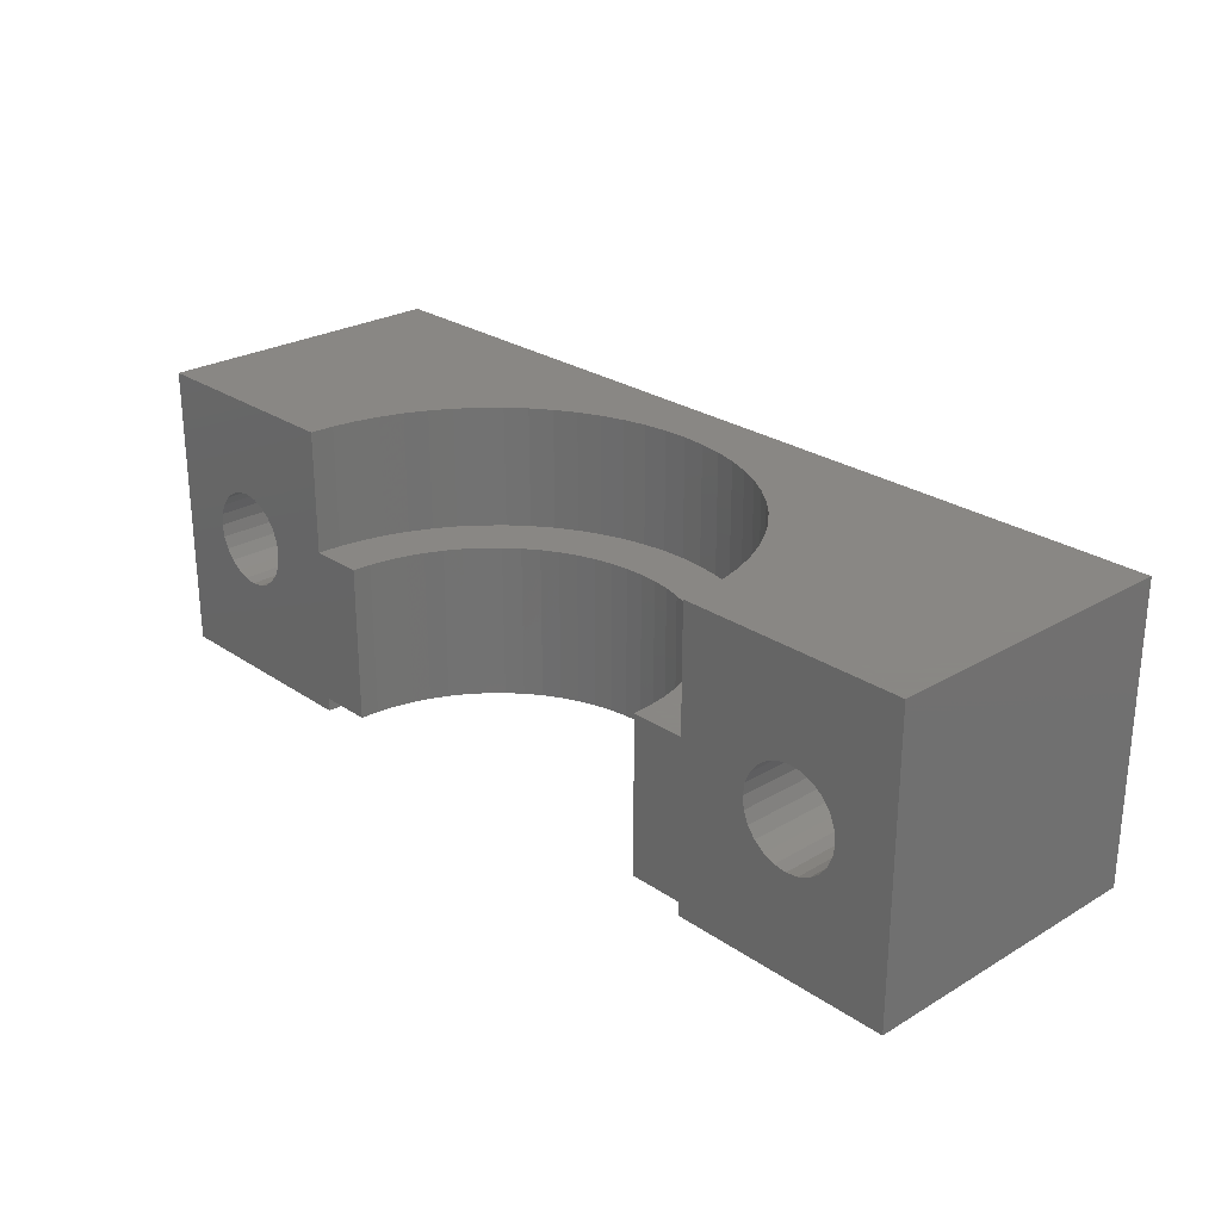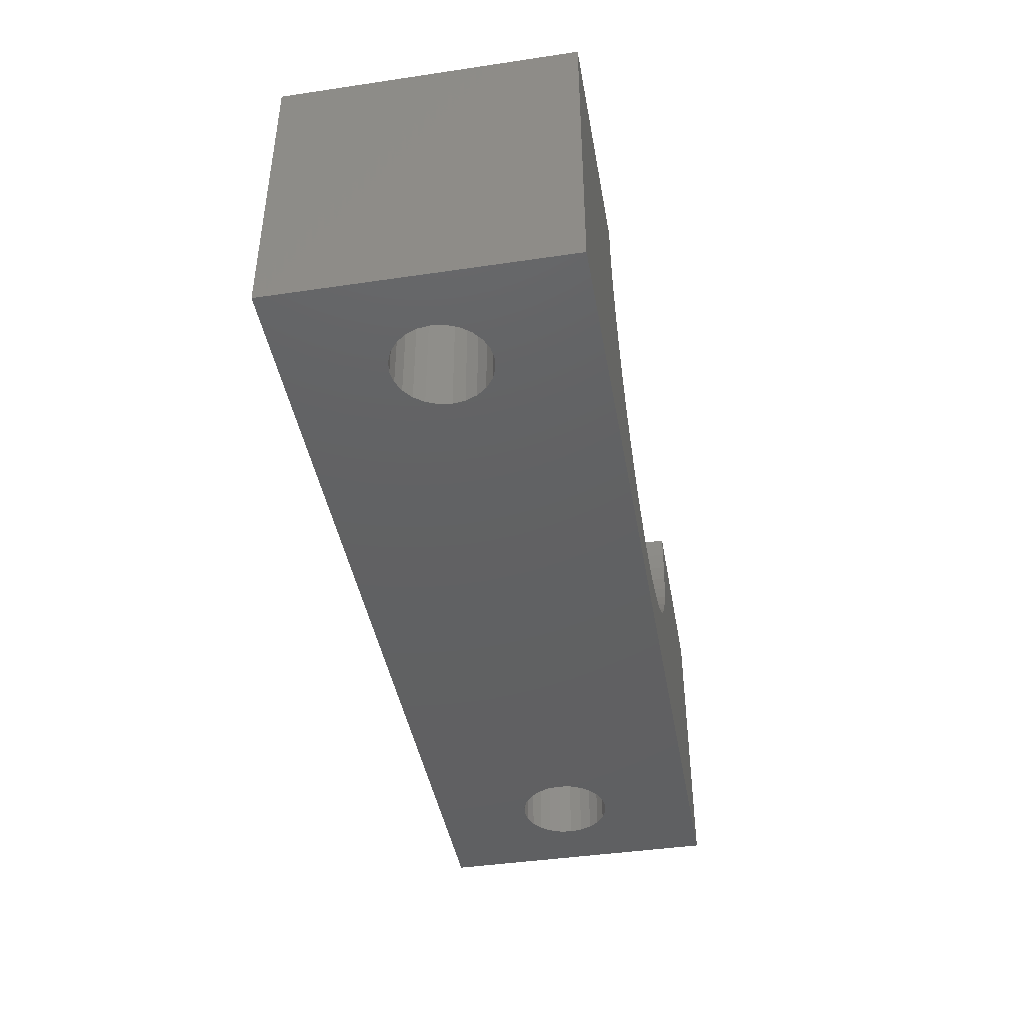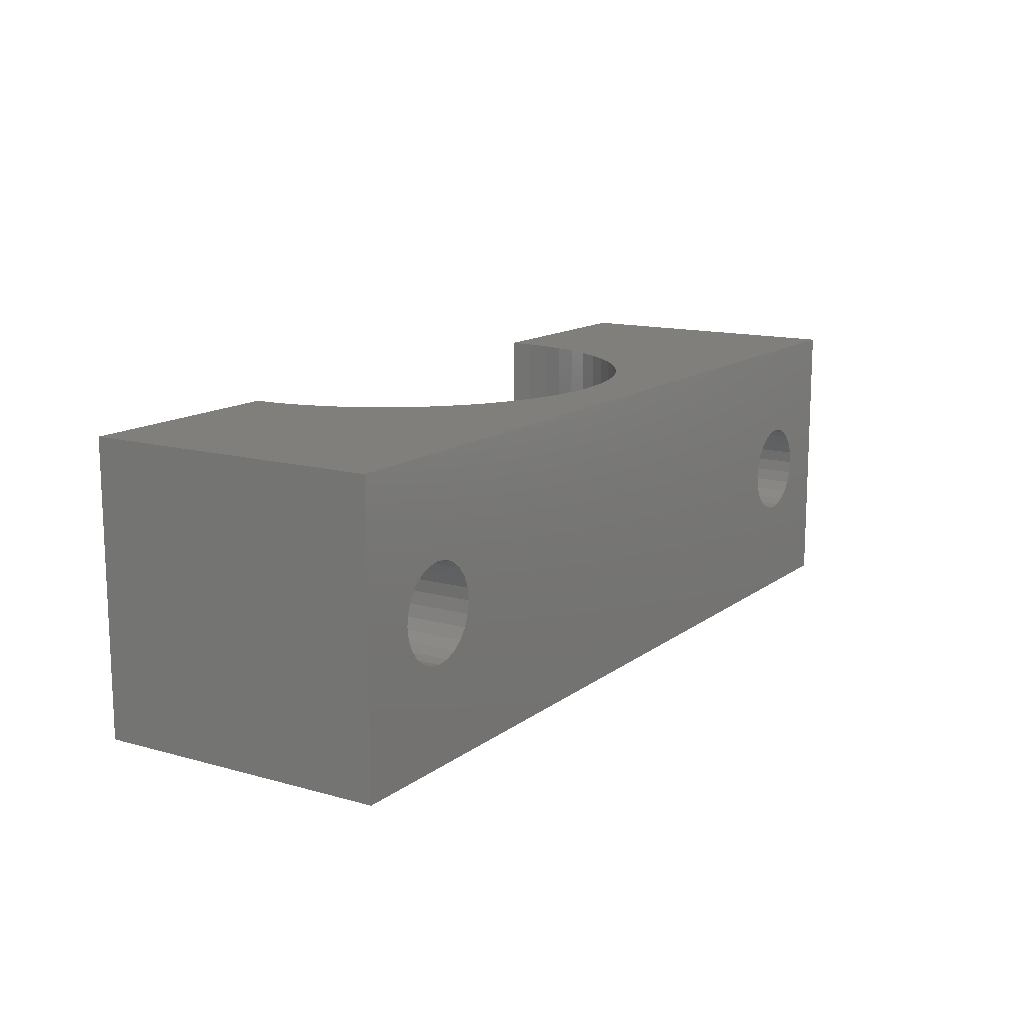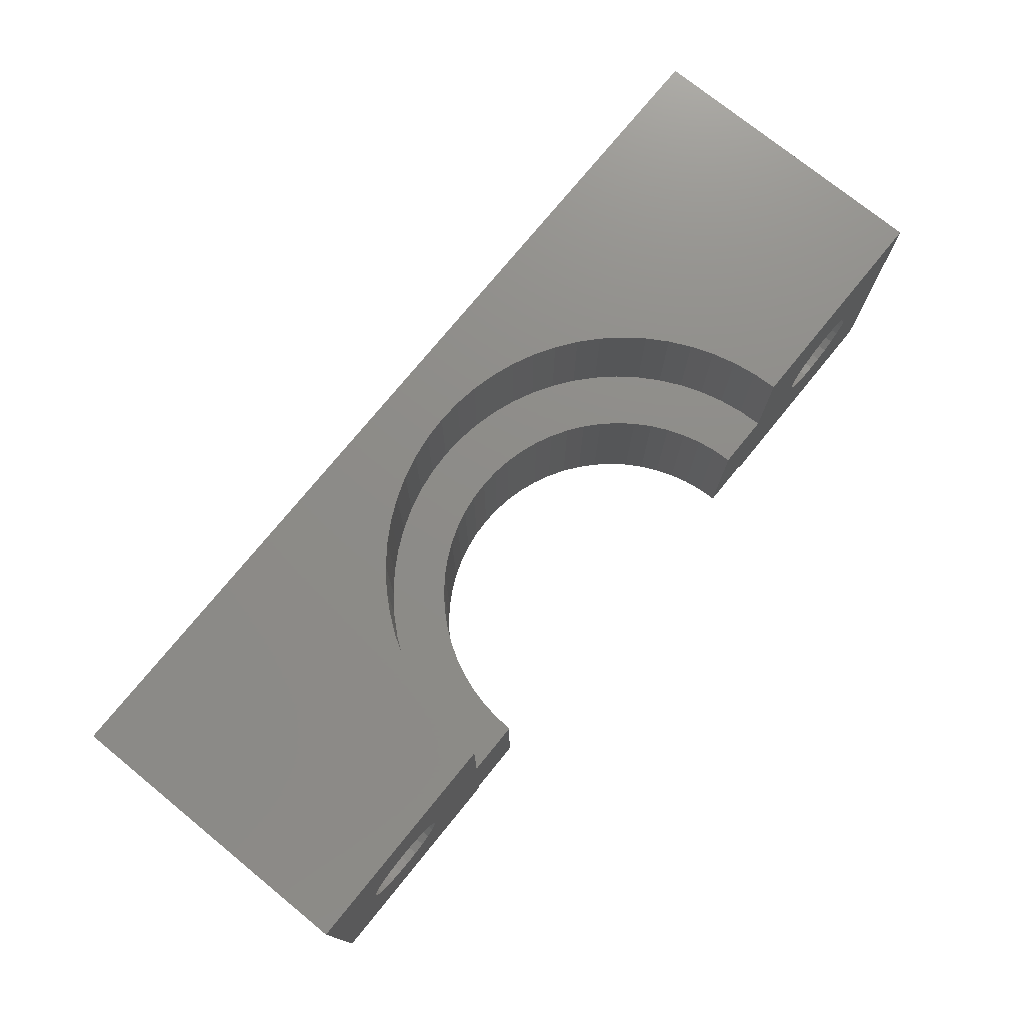
<metadata>
{"format":"stl","ext":"stl","renderer":"f3d","projection":"perspective","resolution":1024,"background":"white","views":[{"elev":25.9,"azim":47.0,"up":"+Y"},{"elev":-42.8,"azim":100.0,"up":"+Z"},{"elev":13.5,"azim":122.2,"up":"+Y"},{"elev":74.9,"azim":-50.9,"up":"+Y"}]}
</metadata>
<code>
# stl→obj: 302 verts, 608 faces
v 6.735 1.907e-06 -4.5
v 7.144 0.45 -3.818
v 6.735 0.45 -4.5
v 7.144 1.907e-06 -3.818
v 7.483 0.45 -3.1
v 7.483 1.907e-06 -3.1
v 5.556 0.45 -2.97
v 5.82 5.65 -2.411
v 5.556 5.65 -2.97
v 5.82 0.45 -2.411
v 6.735 5.65 -4.5
v 7.144 9.7 -3.818
v 6.735 9.7 -4.5
v 7.144 5.65 -3.818
v -8.061 5.65 -0.7939
v -7.944 9.7 -1.58
v -8.061 9.7 -0.7939
v -7.944 5.65 -1.58
v -6.179 0.45 -1.229
v -6.029 5.65 -1.829
v -6.179 5.65 -1.229
v -6.029 0.45 -1.829
v -7.751 1.907e-06 -2.351
v -7.483 0.45 -3.1
v -7.751 0.45 -2.351
v -7.483 1.907e-06 -3.1
v -10.87 5.98 0
v -8.1 5.65 0
v -8.1 9.7 0
v -10.46 4.436 0
v -10.4 4.85 0
v -10.62 4.05 0
v -10.46 5.264 0
v -10.62 5.65 0
v -11.2 6.234 0
v -11.59 6.394 0
v -12 6.45 0
v -15.5 9.7 0
v -12.41 6.394 0
v -13.55 5.264 0
v -13.6 4.85 0
v -13.39 5.65 0
v -13.13 5.98 0
v -12.8 6.234 0
v -6.3 0.45 0
v -6.3 5.65 0
v -8.1 0.45 0
v -10.87 3.718 0
v -11.2 3.464 0
v -11.59 3.304 0
v -8.1 1.907e-06 0
v -12 3.248 0
v -15.5 1.907e-06 0
v -12.41 3.304 0
v -12.8 3.464 0
v -13.13 3.718 0
v -13.39 4.05 0
v -13.55 4.436 0
v -11.59 3.304 -10
v -12 3.248 -10
v -12.41 3.304 -10
v -12.8 3.464 -10
v -13.6 4.85 -10
v -13.55 4.436 -10
v 15.5 1.907e-06 -10
v 13.6 4.85 -10
v 15.5 9.7 -10
v 13.54 4.436 -10
v 13.38 4.05 -10
v 13.13 3.718 -10
v 12.8 3.464 -10
v 12.41 3.304 -10
v 12 3.248 -10
v 11.58 3.304 -10
v 11.2 3.464 -10
v -11.2 3.464 -10
v 10.45 4.436 -10
v -10.4 4.85 -10
v 10.4 4.85 -10
v -10.46 4.436 -10
v 10.61 4.05 -10
v -10.62 4.05 -10
v 10.87 3.718 -10
v -10.87 3.718 -10
v -15.5 1.907e-06 -10
v -13.39 4.05 -10
v -13.13 3.718 -10
v 13.54 5.264 -10
v 13.38 5.65 -10
v 13.13 5.98 -10
v 12.8 6.234 -10
v 12.41 6.394 -10
v 12 6.45 -10
v 11.58 6.394 -10
v 11.2 6.234 -10
v -11.2 6.234 -10
v 10.87 5.98 -10
v 10.45 5.264 -10
v -10.46 5.264 -10
v 10.61 5.65 -10
v -10.62 5.65 -10
v -10.87 5.98 -10
v -15.5 9.7 -10
v -11.59 6.394 -10
v -12 6.45 -10
v -12.41 6.394 -10
v -12.8 6.234 -10
v -13.13 5.98 -10
v -13.39 5.65 -10
v -13.55 5.264 -10
v 13.13 5.98 0
v 12.8 6.234 0
v 12 6.45 0
v 11.58 6.394 0
v 11.2 6.234 0
v 10.87 5.98 0
v 10.45 5.264 0
v 10.61 5.65 0
v 10.45 4.436 0
v 10.4 4.85 0
v 0 0.45 -8.1
v 0.7939 1.907e-06 -8.061
v 0.7939 0.45 -8.061
v 0 1.907e-06 -8.1
v 1.58 1.907e-06 -7.944
v 1.58 0.45 -7.944
v 1.229 5.65 -6.179
v 1.829 0.45 -6.029
v 1.829 5.65 -6.029
v 1.229 0.45 -6.179
v 2.351 9.7 -7.751
v 3.1 5.65 -7.483
v 3.1 9.7 -7.483
v 2.351 5.65 -7.751
v 3.818 5.65 -7.144
v 3.818 9.7 -7.144
v 0 5.65 -6.3
v 0.6175 0.45 -6.27
v 0.6175 5.65 -6.27
v 0 0.45 -6.3
v -0.6175 5.65 -6.27
v -0.6175 0.45 -6.27
v -1.229 5.65 -6.179
v -1.229 0.45 -6.179
v -2.351 0.45 -7.751
v -1.58 1.907e-06 -7.944
v -1.58 0.45 -7.944
v -2.351 1.907e-06 -7.751
v -3.1 0.45 -7.483
v -3.1 1.907e-06 -7.483
v -3.818 0.45 -7.144
v -3.818 1.907e-06 -7.144
v -5.139 0.45 -6.261
v -4.5 1.907e-06 -6.735
v -4.5 0.45 -6.735
v -5.139 1.907e-06 -6.261
v -5.728 0.45 -5.728
v -5.728 1.907e-06 -5.728
v -4.87 0.45 -3.997
v -4.455 5.65 -4.455
v -4.87 5.65 -3.997
v -4.455 0.45 -4.455
v -6.735 5.65 -4.5
v -6.261 9.7 -5.139
v -6.735 9.7 -4.5
v -6.261 5.65 -5.139
v -0.7939 9.7 -8.061
v 0 5.65 -8.1
v 0 9.7 -8.1
v -0.7939 5.65 -8.061
v 0.7939 5.65 -8.061
v 0.7939 9.7 -8.061
v -2.411 5.65 -5.82
v -1.829 0.45 -6.029
v -1.829 5.65 -6.029
v -2.411 0.45 -5.82
v -2.97 5.65 -5.556
v -2.97 0.45 -5.556
v -3.5 5.65 -5.238
v -3.5 0.45 -5.238
v -3.997 5.65 -4.87
v -3.997 0.45 -4.87
v -5.728 9.7 -5.728
v -5.139 5.65 -6.261
v -5.139 9.7 -6.261
v -5.728 5.65 -5.728
v -4.5 5.65 -6.735
v -4.5 9.7 -6.735
v -3.818 5.65 -7.144
v -3.818 9.7 -7.144
v -2.351 9.7 -7.751
v -1.58 5.65 -7.944
v -1.58 9.7 -7.944
v -2.351 5.65 -7.751
v -3.1 9.7 -7.483
v -3.1 5.65 -7.483
v -7.483 5.65 -3.1
v -7.144 9.7 -3.818
v -7.483 9.7 -3.1
v -7.144 5.65 -3.818
v -5.556 0.45 -2.97
v -5.238 5.65 -3.5
v -5.556 5.65 -2.97
v -5.238 0.45 -3.5
v -6.735 1.907e-06 -4.5
v -6.261 0.45 -5.139
v -6.735 0.45 -4.5
v -6.261 1.907e-06 -5.139
v -8.061 1.907e-06 -0.7939
v -7.944 1.907e-06 -1.58
v -7.144 1.907e-06 -3.818
v -0.7939 1.907e-06 -8.061
v 8.061 1.907e-06 -0.7939
v 15.5 1.907e-06 0
v 8.1 1.907e-06 0
v 7.944 1.907e-06 -1.58
v 7.751 1.907e-06 -2.351
v 6.261 1.907e-06 -5.139
v 5.728 1.907e-06 -5.728
v 5.139 1.907e-06 -6.261
v 4.5 1.907e-06 -6.735
v 3.818 1.907e-06 -7.144
v 3.1 1.907e-06 -7.483
v 2.351 1.907e-06 -7.751
v -7.144 0.45 -3.818
v -5.82 5.65 -2.411
v -5.82 0.45 -2.411
v -7.751 5.65 -2.351
v -7.751 9.7 -2.351
v -0.7939 0.45 -8.061
v 1.58 5.65 -7.944
v 1.58 9.7 -7.944
v 4.5 5.65 -6.735
v 4.5 9.7 -6.735
v 5.139 5.65 -6.261
v 5.139 9.7 -6.261
v 5.728 5.65 -5.728
v 5.728 9.7 -5.728
v 6.261 9.7 -5.139
v 6.261 5.65 -5.139
v 4.87 0.45 -3.997
v 5.238 5.65 -3.5
v 4.87 5.65 -3.997
v 5.238 0.45 -3.5
v 6.261 0.45 -5.139
v 5.728 0.45 -5.728
v 4.5 0.45 -6.735
v 5.139 0.45 -6.261
v 3.997 5.65 -4.87
v 4.455 0.45 -4.455
v 4.455 5.65 -4.455
v 3.997 0.45 -4.87
v 3.5 5.65 -5.238
v 3.5 0.45 -5.238
v 2.351 0.45 -7.751
v 3.1 0.45 -7.483
v 2.411 5.65 -5.82
v 2.97 0.45 -5.556
v 2.97 5.65 -5.556
v 2.411 0.45 -5.82
v 3.818 0.45 -7.144
v 11.2 3.464 0
v 11.58 3.304 0
v 6.27 0.45 -0.6175
v 6.3 5.65 0
v 6.27 5.65 -0.6175
v 6.3 0.45 0
v 6.029 0.45 -1.829
v 6.179 5.65 -1.229
v 6.029 5.65 -1.829
v 6.179 0.45 -1.229
v 8.061 0.45 -0.7939
v 7.944 0.45 -1.58
v 12 3.248 0
v 12.41 3.304 0
v 12.8 3.464 0
v 13.13 3.718 0
v 13.54 4.436 0
v 13.38 4.05 0
v 13.6 4.85 0
v 13.54 5.264 0
v 13.38 5.65 0
v 15.5 9.7 0
v 7.751 0.45 -2.351
v 7.483 9.7 -3.1
v 7.483 5.65 -3.1
v 7.944 5.65 -1.58
v 8.061 9.7 -0.7939
v 7.944 9.7 -1.58
v 8.061 5.65 -0.7939
v 8.1 9.7 0
v 8.1 5.65 0
v 10.87 3.718 0
v 10.61 4.05 0
v 7.751 9.7 -2.351
v 7.751 5.65 -2.351
v 8.1 0.45 0
v 12.41 6.394 0
v -6.27 5.65 -0.6175
v -6.27 0.45 -0.6175
v -8.061 0.45 -0.7939
v -7.944 0.45 -1.58
f 1 2 3
f 2 1 4
f 4 5 2
f 5 4 6
f 7 8 9
f 8 7 10
f 11 12 13
f 12 11 14
f 15 16 17
f 16 15 18
f 19 20 21
f 20 19 22
f 23 24 25
f 24 23 26
f 27 28 29
f 30 28 31
f 32 28 30
f 28 33 31
f 28 34 33
f 28 27 34
f 29 35 27
f 29 36 35
f 29 37 36
f 38 37 29
f 37 38 39
f 40 38 41
f 42 38 40
f 43 38 42
f 44 38 43
f 39 38 44
f 28 45 46
f 45 28 47
f 28 32 47
f 48 47 32
f 49 47 48
f 50 47 49
f 47 50 51
f 52 51 50
f 53 52 54
f 53 54 55
f 53 41 38
f 52 53 51
f 56 53 55
f 57 53 56
f 58 53 57
f 41 53 58
f 59 52 50
f 52 59 60
f 61 55 54
f 55 61 62
f 58 63 41
f 63 58 64
f 65 66 67
f 65 68 66
f 65 69 68
f 65 70 69
f 65 71 70
f 65 72 71
f 65 73 72
f 65 74 73
f 65 75 74
f 76 75 65
f 77 78 79
f 80 77 81
f 82 81 83
f 75 76 83
f 77 80 78
f 81 82 80
f 83 84 82
f 83 76 84
f 85 76 65
f 76 85 59
f 64 85 63
f 86 85 64
f 87 85 86
f 62 85 87
f 61 85 62
f 60 85 61
f 59 85 60
f 88 67 66
f 89 67 88
f 90 67 89
f 91 67 90
f 92 67 91
f 93 67 92
f 94 67 93
f 95 67 94
f 96 95 97
f 78 98 79
f 99 98 78
f 98 99 100
f 101 100 99
f 100 101 97
f 102 97 101
f 96 97 102
f 95 96 67
f 103 96 104
f 103 104 105
f 103 63 85
f 96 103 67
f 106 103 105
f 107 103 106
f 108 103 107
f 109 103 108
f 110 103 109
f 63 103 110
f 40 109 42
f 109 40 110
f 106 37 39
f 37 106 105
f 91 111 112
f 111 91 90
f 94 113 114
f 113 94 93
f 97 115 116
f 115 97 95
f 117 100 118
f 100 117 98
f 119 79 120
f 79 119 77
f 78 33 99
f 33 78 31
f 101 27 102
f 27 101 34
f 104 35 36
f 35 104 96
f 105 36 37
f 36 105 104
f 96 27 35
f 27 96 102
f 99 34 101
f 34 99 33
f 82 30 80
f 30 82 32
f 84 49 48
f 49 84 76
f 121 122 123
f 122 121 124
f 123 125 126
f 125 123 122
f 127 128 129
f 128 127 130
f 131 132 133
f 132 131 134
f 133 135 136
f 135 133 132
f 137 138 139
f 138 137 140
f 141 140 137
f 140 141 142
f 143 142 141
f 142 143 144
f 145 146 147
f 146 145 148
f 149 148 145
f 148 149 150
f 151 150 149
f 150 151 152
f 153 154 155
f 154 153 156
f 157 156 153
f 156 157 158
f 159 160 161
f 160 159 162
f 163 164 165
f 164 163 166
f 167 168 169
f 168 167 170
f 169 171 172
f 171 169 168
f 173 174 175
f 174 173 176
f 177 176 173
f 176 177 178
f 179 178 177
f 178 179 180
f 181 180 179
f 180 181 182
f 160 182 181
f 182 160 162
f 183 184 185
f 184 183 186
f 185 187 188
f 187 185 184
f 188 189 190
f 189 188 187
f 175 144 143
f 144 175 174
f 191 192 193
f 192 191 194
f 193 170 167
f 170 193 192
f 195 194 191
f 194 195 196
f 190 196 195
f 196 190 189
f 166 183 164
f 183 166 186
f 197 198 199
f 198 197 200
f 201 202 203
f 202 201 204
f 205 206 207
f 206 205 208
f 53 209 51
f 53 210 209
f 53 23 210
f 53 26 23
f 85 26 53
f 26 85 211
f 211 85 205
f 205 85 208
f 208 85 158
f 158 85 156
f 212 85 124
f 146 85 212
f 148 85 146
f 150 85 148
f 152 85 150
f 154 85 152
f 156 85 154
f 213 214 215
f 216 214 213
f 217 214 216
f 6 214 217
f 65 6 4
f 65 4 1
f 65 1 218
f 65 218 219
f 65 219 220
f 65 220 221
f 65 124 85
f 6 65 214
f 222 65 221
f 223 65 222
f 224 65 223
f 125 65 224
f 122 65 125
f 124 65 122
f 26 225 24
f 225 26 211
f 22 226 20
f 226 22 227
f 211 207 225
f 207 211 205
f 227 203 226
f 203 227 201
f 228 199 229
f 199 228 197
f 18 229 16
f 229 18 228
f 200 165 198
f 165 200 163
f 204 161 202
f 161 204 159
f 208 157 206
f 157 208 158
f 155 152 151
f 152 155 154
f 147 212 230
f 212 147 146
f 230 124 121
f 124 230 212
f 139 130 127
f 130 139 138
f 172 231 232
f 231 172 171
f 232 134 131
f 134 232 231
f 136 233 234
f 233 136 135
f 234 235 236
f 235 234 233
f 236 237 238
f 237 236 235
f 237 239 238
f 239 237 240
f 241 242 243
f 242 241 244
f 218 3 245
f 3 218 1
f 219 245 246
f 245 219 218
f 247 220 248
f 220 247 221
f 249 250 251
f 250 249 252
f 253 252 249
f 252 253 254
f 255 223 256
f 223 255 224
f 126 224 255
f 224 126 125
f 257 258 259
f 258 257 260
f 259 254 253
f 254 259 258
f 256 222 261
f 222 256 223
f 261 221 247
f 221 261 222
f 248 219 246
f 219 248 220
f 250 243 251
f 243 250 241
f 129 260 257
f 260 129 128
f 74 262 263
f 262 74 75
f 264 265 266
f 265 264 267
f 268 269 270
f 269 268 271
f 216 272 273
f 272 216 213
f 72 274 275
f 274 72 73
f 70 276 277
f 276 70 71
f 69 278 68
f 278 69 279
f 68 280 66
f 280 68 278
f 66 281 88
f 281 66 280
f 88 282 89
f 282 88 281
f 214 67 283
f 67 214 65
f 89 111 90
f 111 89 282
f 70 279 69
f 279 70 277
f 71 275 276
f 275 71 72
f 73 263 274
f 263 73 74
f 217 273 284
f 273 217 216
f 14 285 12
f 285 14 286
f 287 288 289
f 288 287 290
f 290 291 288
f 291 290 292
f 293 81 294
f 81 293 83
f 294 77 119
f 77 294 81
f 286 295 285
f 295 286 296
f 10 270 8
f 270 10 268
f 296 289 295
f 289 296 287
f 271 266 269
f 266 271 264
f 265 297 292
f 297 265 267
f 283 280 214
f 283 281 280
f 283 282 281
f 283 111 282
f 283 112 111
f 283 298 112
f 283 113 298
f 291 113 283
f 113 291 114
f 114 291 115
f 118 292 117
f 116 292 118
f 292 116 291
f 115 291 116
f 278 214 280
f 279 214 278
f 277 214 279
f 276 214 277
f 275 214 276
f 274 214 275
f 215 274 263
f 297 263 262
f 297 262 293
f 117 292 120
f 120 292 119
f 119 292 294
f 297 294 292
f 294 297 293
f 263 297 215
f 274 215 214
f 213 297 272
f 297 213 215
f 75 293 262
f 293 75 83
f 76 50 49
f 50 76 59
f 84 32 82
f 32 84 48
f 292 266 265
f 290 266 292
f 290 269 266
f 287 269 290
f 287 270 269
f 296 270 287
f 296 8 270
f 286 8 296
f 8 286 9
f 14 9 286
f 9 14 242
f 11 242 14
f 242 11 243
f 240 243 11
f 243 240 251
f 237 251 240
f 251 237 249
f 235 249 237
f 249 235 253
f 233 253 235
f 253 233 259
f 135 259 233
f 259 135 257
f 132 257 135
f 257 132 129
f 134 129 132
f 299 28 46
f 299 15 28
f 21 15 299
f 21 18 15
f 20 18 21
f 20 228 18
f 226 228 20
f 197 226 203
f 226 197 228
f 200 203 202
f 203 200 197
f 163 202 161
f 166 161 160
f 202 163 200
f 186 160 181
f 161 166 163
f 184 181 179
f 187 179 177
f 160 186 166
f 189 177 173
f 196 173 175
f 194 175 143
f 181 184 186
f 192 143 141
f 170 141 137
f 129 134 127
f 179 187 184
f 231 127 134
f 177 189 187
f 127 231 139
f 173 196 189
f 171 139 231
f 175 194 196
f 139 171 137
f 143 192 194
f 168 137 171
f 141 170 192
f 137 168 170
f 45 299 46
f 299 45 300
f 47 300 45
f 301 300 47
f 301 19 300
f 302 19 301
f 302 22 19
f 25 22 302
f 25 227 22
f 24 227 25
f 227 24 201
f 225 201 24
f 201 225 204
f 207 204 225
f 204 207 159
f 206 159 207
f 159 206 162
f 157 162 206
f 162 157 182
f 153 182 157
f 182 153 180
f 155 180 153
f 180 155 178
f 151 178 155
f 178 151 176
f 149 176 151
f 176 149 174
f 145 174 149
f 264 297 267
f 264 272 297
f 271 272 264
f 271 273 272
f 268 273 271
f 268 284 273
f 10 284 268
f 5 10 7
f 10 5 284
f 2 7 244
f 7 2 5
f 3 244 241
f 245 241 250
f 244 3 2
f 246 250 252
f 241 245 3
f 248 252 254
f 247 254 258
f 250 246 245
f 261 258 260
f 256 260 128
f 255 128 130
f 252 248 246
f 126 130 138
f 123 138 140
f 174 145 144
f 254 247 248
f 147 144 145
f 258 261 247
f 144 147 142
f 260 256 261
f 230 142 147
f 128 255 256
f 142 230 140
f 130 126 255
f 121 140 230
f 138 123 126
f 140 121 123
f 80 31 78
f 31 80 30
f 120 98 117
f 98 120 79
f 118 97 116
f 97 118 100
f 95 114 115
f 114 95 94
f 93 298 113
f 298 93 92
f 92 112 298
f 112 92 91
f 108 44 43
f 44 108 107
f 107 39 44
f 39 107 106
f 42 108 43
f 108 42 109
f 85 38 103
f 38 85 53
f 57 64 58
f 64 57 86
f 56 86 57
f 86 56 87
f 41 110 40
f 110 41 63
f 62 56 55
f 56 62 87
f 60 54 52
f 54 60 61
f 51 301 47
f 301 51 209
f 209 302 301
f 302 209 210
f 210 25 302
f 25 210 23
f 300 21 299
f 21 300 19
f 28 17 29
f 17 28 15
f 240 13 239
f 13 240 11
f 244 9 242
f 9 244 7
f 6 284 5
f 284 6 217
f 283 288 291
f 283 289 288
f 283 295 289
f 283 285 295
f 67 285 283
f 285 67 12
f 12 67 13
f 13 67 239
f 239 67 238
f 238 67 236
f 172 67 169
f 232 67 172
f 131 67 232
f 133 67 131
f 136 67 133
f 234 67 136
f 236 67 234
f 17 38 29
f 16 38 17
f 229 38 16
f 199 38 229
f 103 199 198
f 103 198 165
f 103 165 164
f 103 164 183
f 103 183 185
f 103 185 188
f 103 169 67
f 199 103 38
f 190 103 188
f 195 103 190
f 191 103 195
f 193 103 191
f 167 103 193
f 169 103 167

</code>
